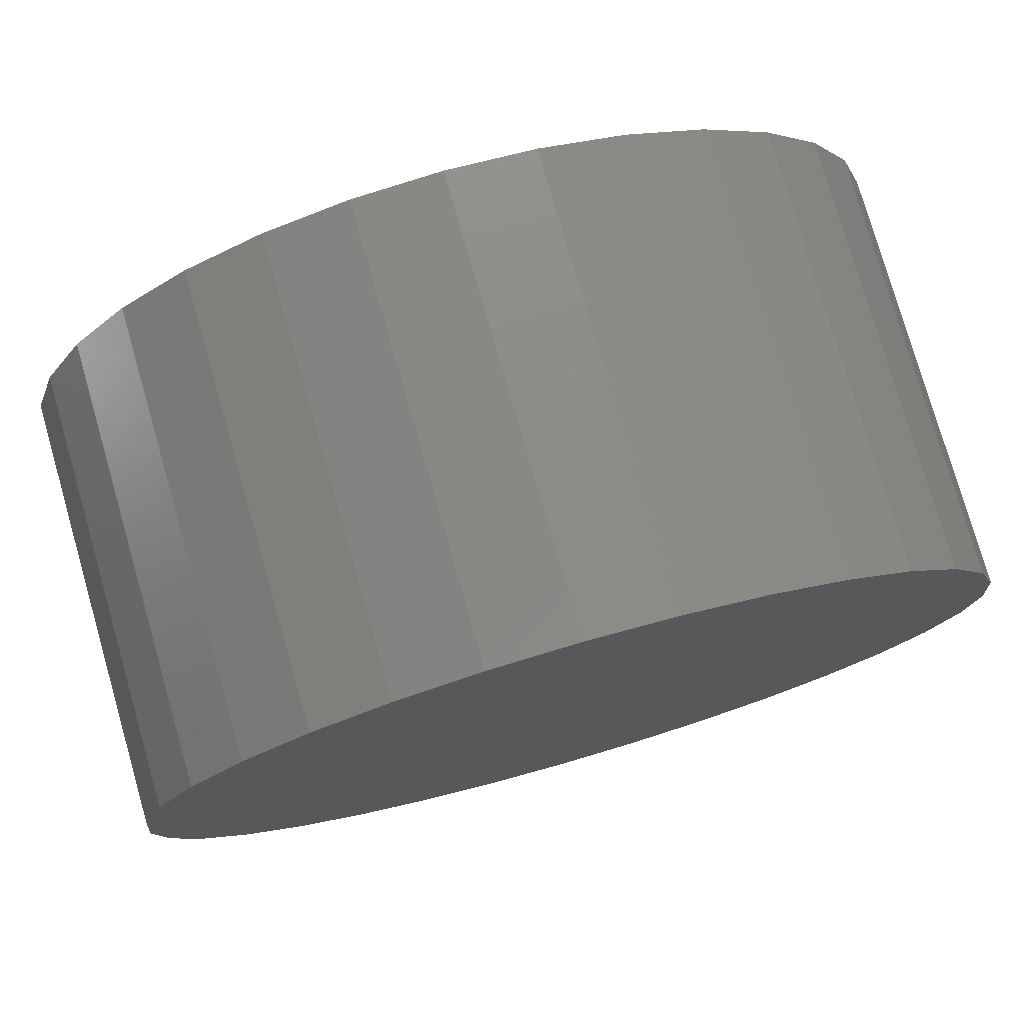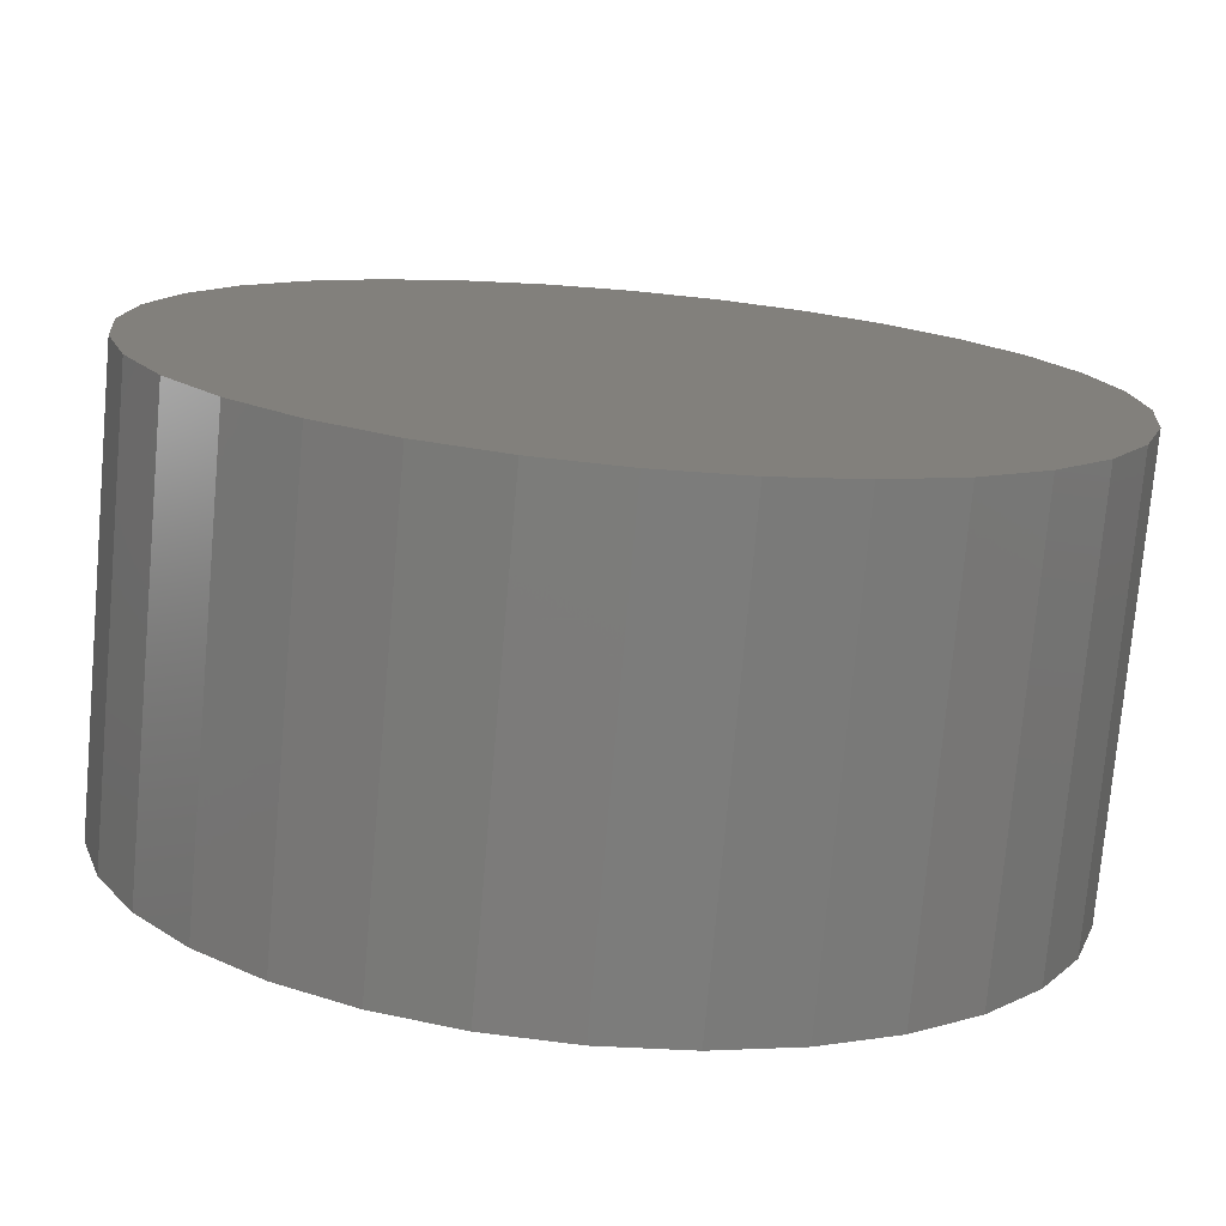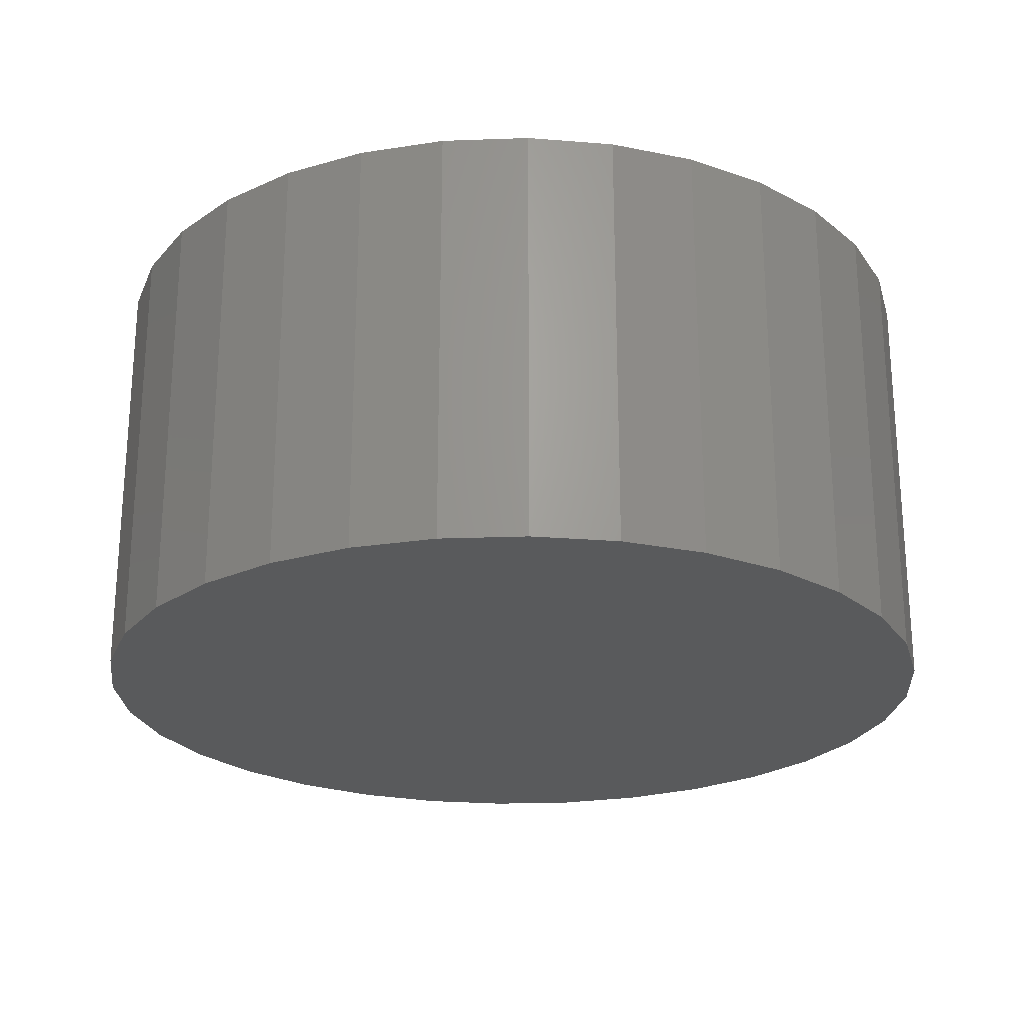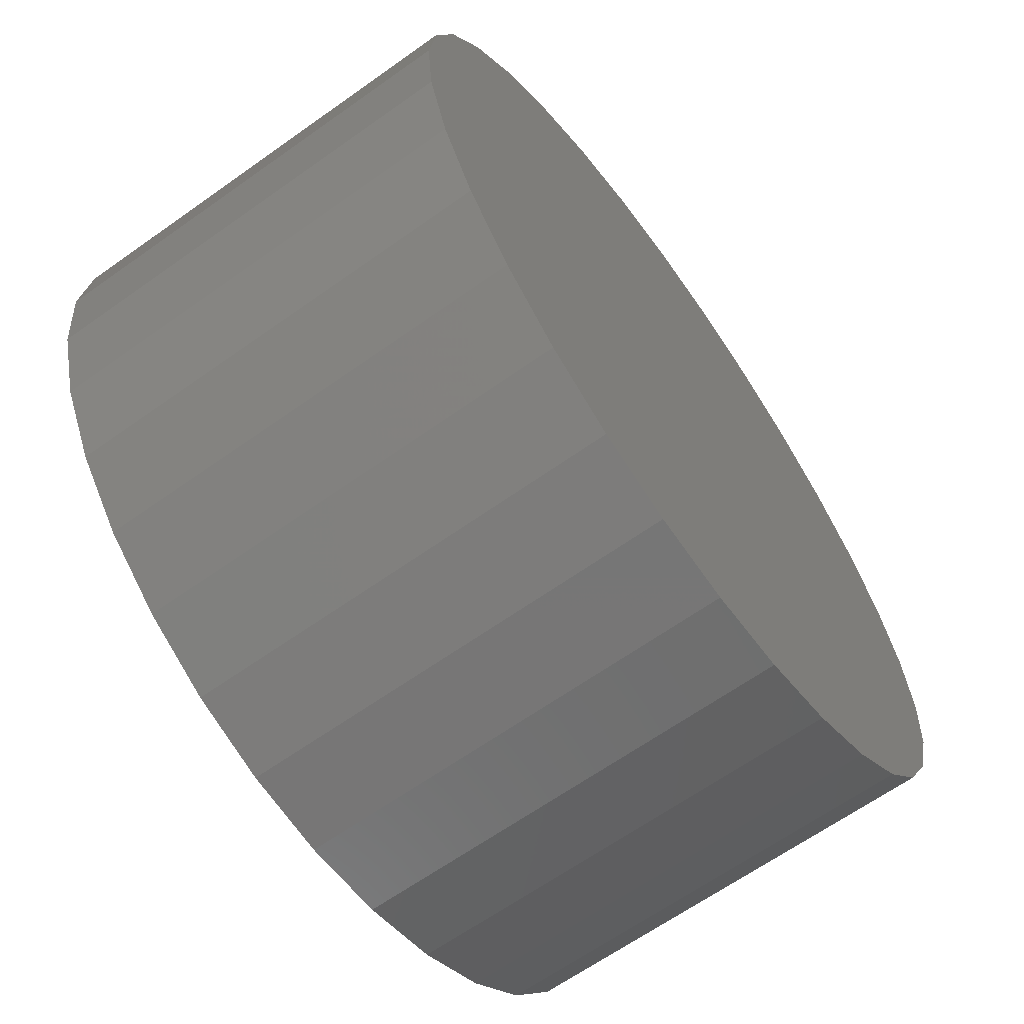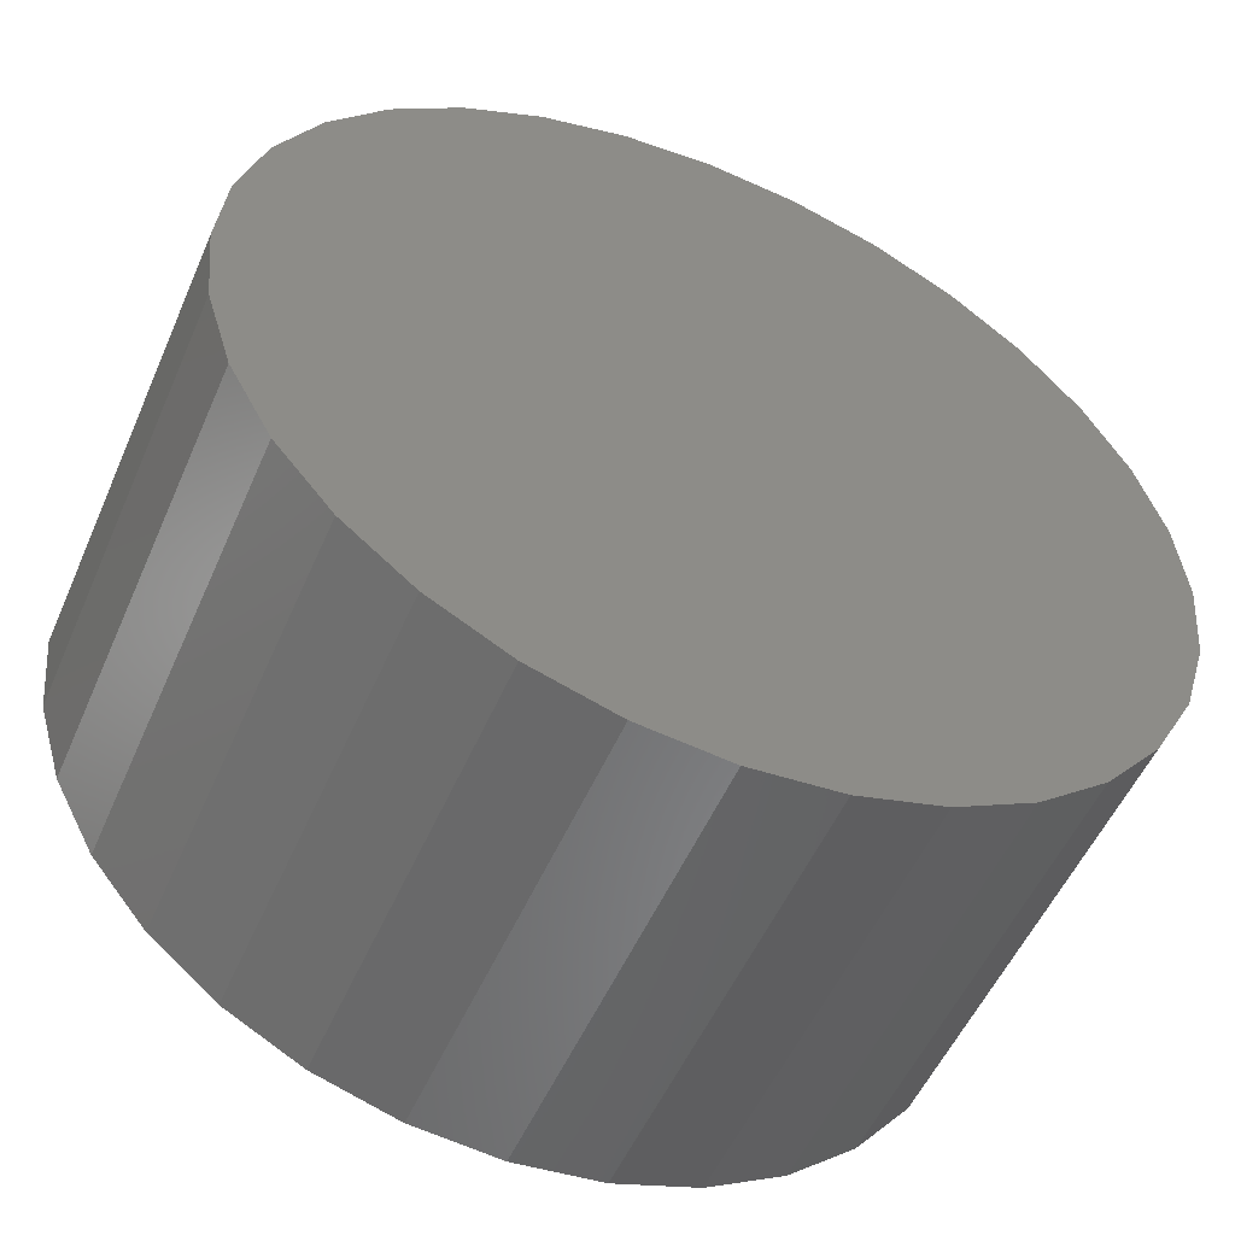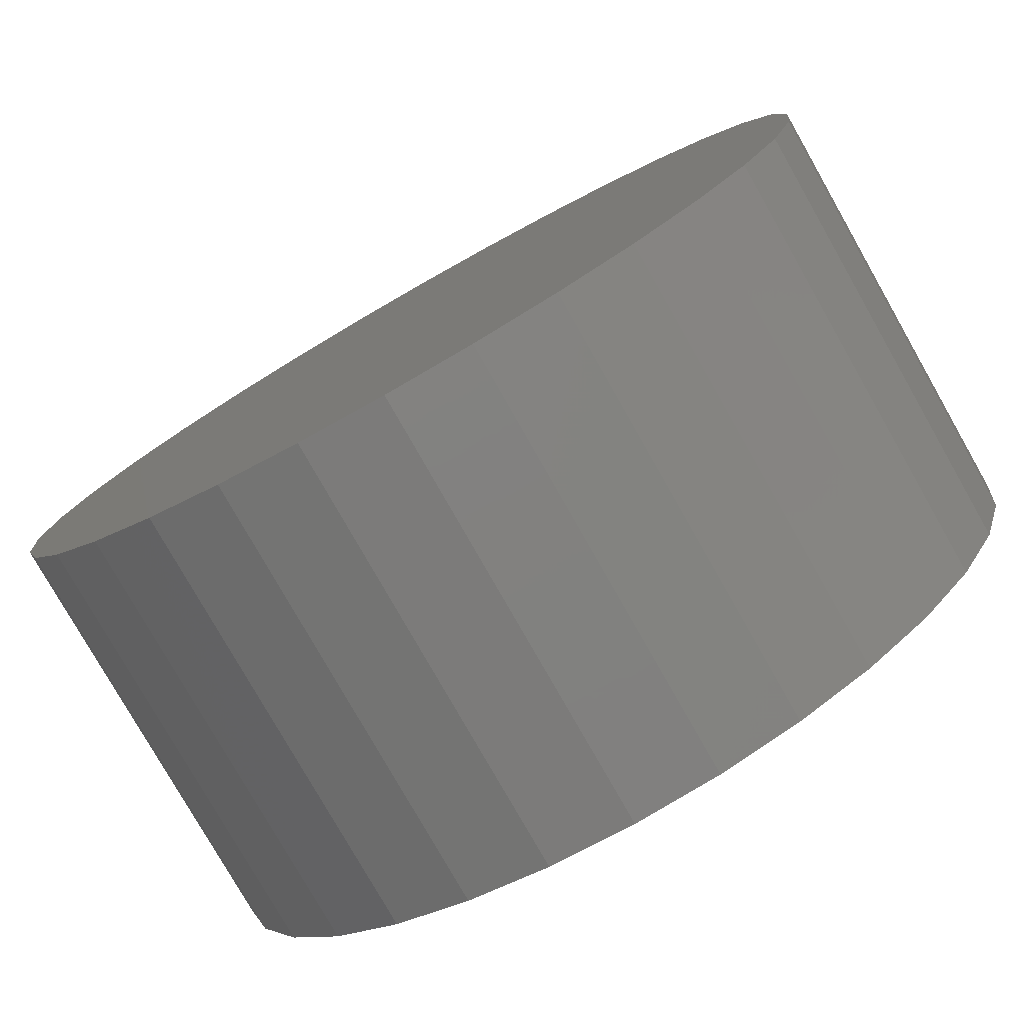
<metadata>
{"format":"stl","ext":"stl","renderer":"f3d","projection":"perspective","resolution":1024,"background":"white","views":[{"elev":77.5,"azim":164.0,"up":"+Y"},{"elev":-75.7,"azim":174.9,"up":"+Y"},{"elev":-23.7,"azim":65.4,"up":"+Z"},{"elev":-64.8,"azim":125.6,"up":"+Y"},{"elev":-53.2,"azim":156.7,"up":"+Y"},{"elev":-78.6,"azim":-150.4,"up":"+Y"}]}
</metadata>
<code>
# stl→obj: 128 verts, 252 faces
v -0.0636 0.1718 0.1875
v -0.02952 0.1821 0.1875
v -0.06659 0.179 0.1875
v -0.09934 0.1615 0.1875
v -0.095 0.155 0.1875
v -0.1281 0.1379 0.1875
v -0.1225 0.1324 0.1875
v -0.1516 0.1092 0.1875
v -0.1451 0.1049 0.1875
v -0.1691 0.07646 0.1875
v -0.1619 0.07347 0.1875
v -0.1799 0.04091 0.1875
v -0.1722 0.03939 0.1875
v -0.1619 -0.06557 0.1875
v -0.1722 -0.03149 0.1875
v -0.1799 -0.03302 0.1875
v -0.1691 -0.06856 0.1875
v -0.1451 -0.09698 0.1875
v -0.1516 -0.1013 0.1875
v -0.1225 -0.1245 0.1875
v -0.1281 -0.13 0.1875
v -0.095 -0.1471 0.1875
v -0.09934 -0.1536 0.1875
v -0.0636 -0.1639 0.1875
v -0.06659 -0.1711 0.1875
v -0.02952 -0.1742 0.1875
v -0.03104 -0.1819 0.1875
v 0.005921 -0.1777 0.1875
v 0.005921 -0.1855 0.1875
v 0.04289 0.1898 0.1875
v 0.005921 0.1934 0.1875
v 0.005921 0.1856 0.1875
v 0.04136 0.1821 0.1875
v 0.07843 0.179 0.1875
v 0.07544 0.1718 0.1875
v 0.1112 0.1615 0.1875
v 0.1068 0.155 0.1875
v 0.1399 0.1379 0.1875
v 0.1344 0.1324 0.1875
v 0.1635 0.1092 0.1875
v 0.157 0.1049 0.1875
v 0.181 0.07646 0.1875
v 0.1738 0.07347 0.1875
v 0.1918 0.04091 0.1875
v 0.1841 0.03939 0.1875
v 0.1876 0.003947 0.1875
v 0.1918 -0.03302 0.1875
v 0.1841 -0.03149 0.1875
v 0.1738 -0.06557 0.1875
v 0.181 -0.06856 0.1875
v 0.157 -0.09698 0.1875
v 0.1635 -0.1013 0.1875
v 0.1344 -0.1245 0.1875
v 0.1399 -0.13 0.1875
v 0.1068 -0.1471 0.1875
v 0.1112 -0.1536 0.1875
v 0.07544 -0.1639 0.1875
v 0.07843 -0.1711 0.1875
v 0.04136 -0.1742 0.1875
v 0.04289 -0.1819 0.1875
v 0.1954 0.003947 0.1875
v -0.1836 0.003947 0.1875
v -0.1757 0.003947 0.1875
v -0.03104 0.1898 0.1875
v 0.005921 -0.1777 0.007812
v 0.04136 -0.1742 0.007812
v 0.07544 -0.1639 0.007812
v 0.1068 -0.1471 0.007812
v 0.1344 -0.1245 0.007812
v 0.157 -0.09698 0.007812
v 0.1738 -0.06557 0.007812
v 0.1841 -0.03149 0.007812
v 0.1876 0.003947 0.007812
v -0.02952 -0.1742 0.007812
v -0.0636 -0.1639 0.007812
v -0.095 -0.1471 0.007812
v -0.1225 -0.1245 0.007812
v -0.1451 -0.09698 0.007812
v -0.1619 -0.06557 0.007812
v -0.1722 -0.03149 0.007812
v -0.1757 0.003947 0.007812
v 0.005921 0.1856 0.007812
v -0.02952 0.1821 0.007812
v -0.0636 0.1718 0.007812
v -0.095 0.155 0.007812
v -0.1225 0.1324 0.007812
v -0.1451 0.1049 0.007812
v -0.1619 0.07347 0.007812
v -0.1722 0.03939 0.007812
v 0.04136 0.1821 0.007812
v 0.07544 0.1718 0.007812
v 0.1068 0.155 0.007812
v 0.1344 0.1324 0.007812
v 0.157 0.1049 0.007812
v 0.1738 0.07347 0.007812
v 0.1841 0.03939 0.007812
v 0.005921 0.1934 0
v 0.04289 0.1898 0
v -0.03104 0.1898 0
v -0.06659 0.179 0
v 0.07843 0.179 0
v 0.04289 -0.1819 0
v -0.03104 -0.1819 0
v 0.07843 -0.1711 0
v 0.005921 -0.1855 0
v -0.06659 -0.1711 0
v -0.09934 -0.1536 0
v 0.1112 -0.1536 0
v -0.1281 -0.13 0
v 0.1399 -0.13 0
v -0.1516 -0.1013 0
v 0.1635 -0.1013 0
v -0.1691 -0.06856 0
v 0.181 -0.06856 0
v -0.1799 -0.03302 0
v 0.1918 -0.03302 0
v -0.1836 0.003947 0
v 0.1954 0.003947 0
v -0.1799 0.04091 0
v 0.1918 0.04091 0
v -0.1691 0.07646 0
v 0.181 0.07646 0
v -0.1516 0.1092 0
v 0.1635 0.1092 0
v -0.1281 0.1379 0
v 0.1399 0.1379 0
v -0.09934 0.1615 0
v 0.1112 0.1615 0
f 1 2 3
f 3 4 1
f 1 4 5
f 5 4 6
f 5 6 7
f 7 6 8
f 7 8 9
f 9 8 10
f 9 10 11
f 11 10 12
f 11 12 13
f 14 15 16
f 16 17 14
f 18 14 17
f 17 19 18
f 20 18 19
f 19 21 20
f 22 20 21
f 21 23 22
f 24 22 23
f 23 25 24
f 24 25 26
f 26 25 27
f 28 26 27
f 28 27 29
f 30 31 32
f 30 32 33
f 30 33 34
f 34 33 35
f 34 35 36
f 35 37 36
f 38 36 37
f 37 39 38
f 40 38 39
f 39 41 40
f 42 40 41
f 41 43 42
f 44 42 43
f 43 45 44
f 46 44 45
f 47 48 49
f 47 49 50
f 50 49 51
f 50 51 52
f 52 51 53
f 52 53 54
f 54 53 55
f 54 55 56
f 56 55 57
f 56 57 58
f 57 59 58
f 60 58 59
f 60 59 28
f 28 29 60
f 61 44 46
f 61 46 48
f 61 48 47
f 62 16 15
f 62 15 63
f 62 63 13
f 62 13 12
f 64 3 2
f 64 2 32
f 64 32 31
f 65 59 66
f 66 59 57
f 66 57 67
f 67 57 55
f 67 55 68
f 68 55 53
f 68 53 69
f 69 53 51
f 69 51 70
f 70 51 49
f 70 49 71
f 71 49 48
f 71 48 72
f 72 48 46
f 72 46 73
f 59 65 28
f 28 65 74
f 28 74 26
f 26 74 75
f 26 75 24
f 24 75 76
f 24 76 22
f 22 76 77
f 22 77 20
f 20 77 78
f 20 78 18
f 18 78 79
f 18 79 14
f 14 79 80
f 14 80 15
f 15 80 81
f 15 81 63
f 82 2 83
f 83 2 1
f 83 1 84
f 84 1 5
f 84 5 85
f 85 5 7
f 85 7 86
f 86 7 9
f 86 9 87
f 87 9 11
f 87 11 88
f 88 11 13
f 88 13 89
f 89 13 63
f 89 63 81
f 2 82 32
f 32 82 90
f 32 90 33
f 33 90 91
f 33 91 35
f 35 91 92
f 35 92 37
f 37 92 93
f 37 93 39
f 39 93 94
f 39 94 41
f 41 94 95
f 41 95 43
f 43 95 96
f 43 96 45
f 45 96 73
f 45 73 46
f 83 90 82
f 90 83 84
f 90 84 91
f 67 74 66
f 66 74 65
f 91 84 92
f 92 84 85
f 92 85 93
f 93 85 86
f 93 86 94
f 94 86 87
f 94 87 95
f 95 87 88
f 95 88 96
f 96 88 89
f 96 89 73
f 73 89 81
f 73 81 72
f 72 81 80
f 72 80 71
f 71 80 79
f 71 79 70
f 70 79 78
f 70 78 69
f 69 78 77
f 69 77 68
f 68 77 76
f 68 76 67
f 67 76 75
f 67 75 74
f 97 98 99
f 100 99 98
f 101 100 98
f 102 103 104
f 105 103 102
f 103 106 104
f 104 106 107
f 104 107 108
f 108 107 109
f 108 109 110
f 110 109 111
f 110 111 112
f 112 111 113
f 112 113 114
f 114 113 115
f 114 115 116
f 116 115 117
f 116 117 118
f 118 117 119
f 118 119 120
f 120 119 121
f 120 121 122
f 122 121 123
f 122 123 124
f 124 123 125
f 124 125 126
f 126 125 127
f 126 127 128
f 128 127 100
f 128 100 101
f 118 61 116
f 116 61 47
f 116 47 114
f 114 47 50
f 114 50 112
f 112 50 52
f 112 52 110
f 110 52 54
f 110 54 108
f 108 54 56
f 108 56 104
f 104 56 58
f 104 58 102
f 102 58 60
f 102 60 105
f 105 60 29
f 105 29 103
f 103 29 27
f 103 27 106
f 106 27 25
f 106 25 107
f 107 25 23
f 107 23 109
f 109 23 21
f 109 21 111
f 111 21 19
f 111 19 113
f 113 19 17
f 113 17 115
f 115 17 16
f 115 16 117
f 117 16 62
f 117 62 119
f 119 62 12
f 119 12 121
f 121 12 10
f 121 10 123
f 123 10 8
f 123 8 125
f 125 8 6
f 125 6 127
f 127 6 4
f 127 4 100
f 100 4 3
f 100 3 99
f 99 3 64
f 99 64 97
f 97 64 31
f 97 31 98
f 98 31 30
f 98 30 101
f 101 30 34
f 101 34 128
f 128 34 36
f 128 36 126
f 126 36 38
f 126 38 124
f 124 38 40
f 124 40 122
f 122 40 42
f 122 42 120
f 120 42 44
f 120 44 118
f 118 44 61

</code>
